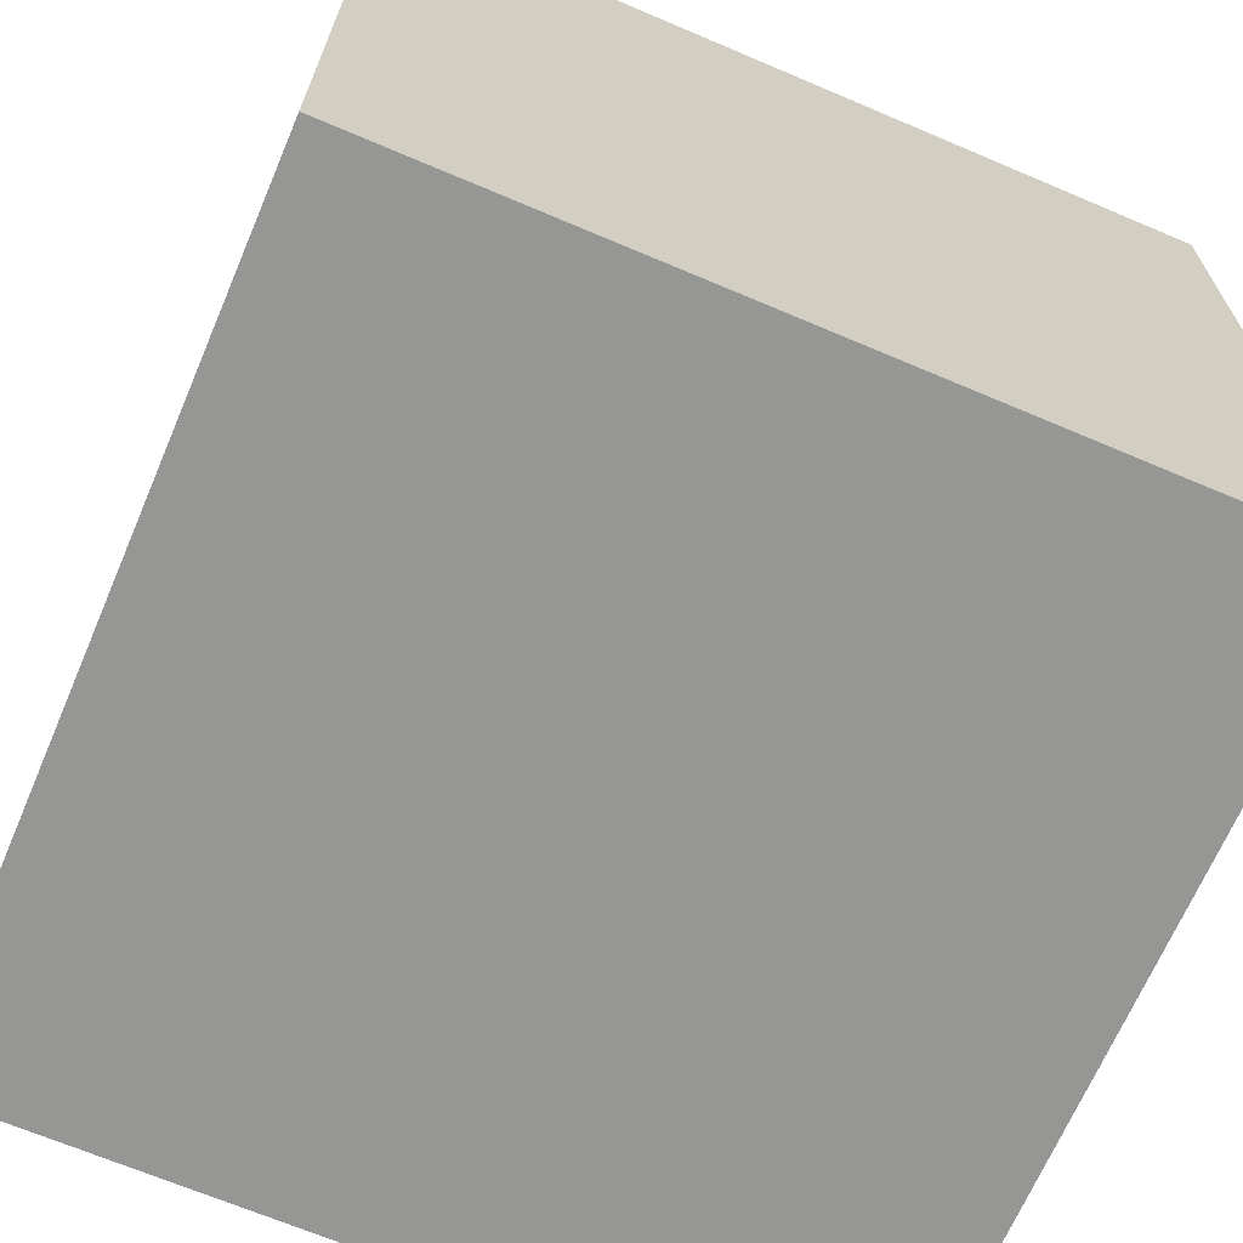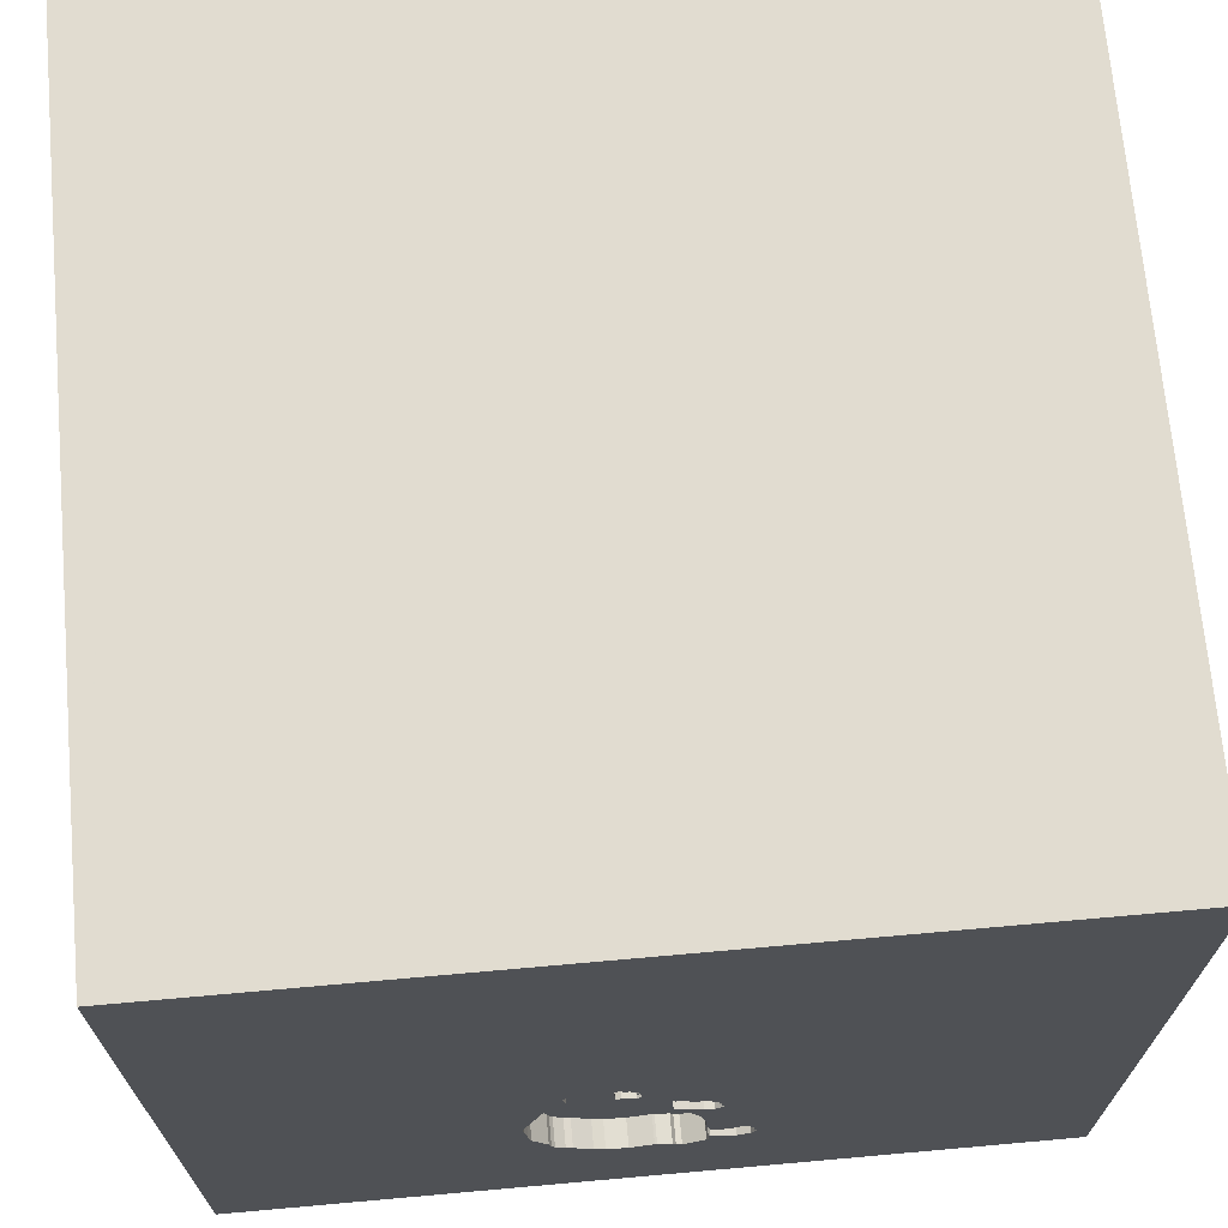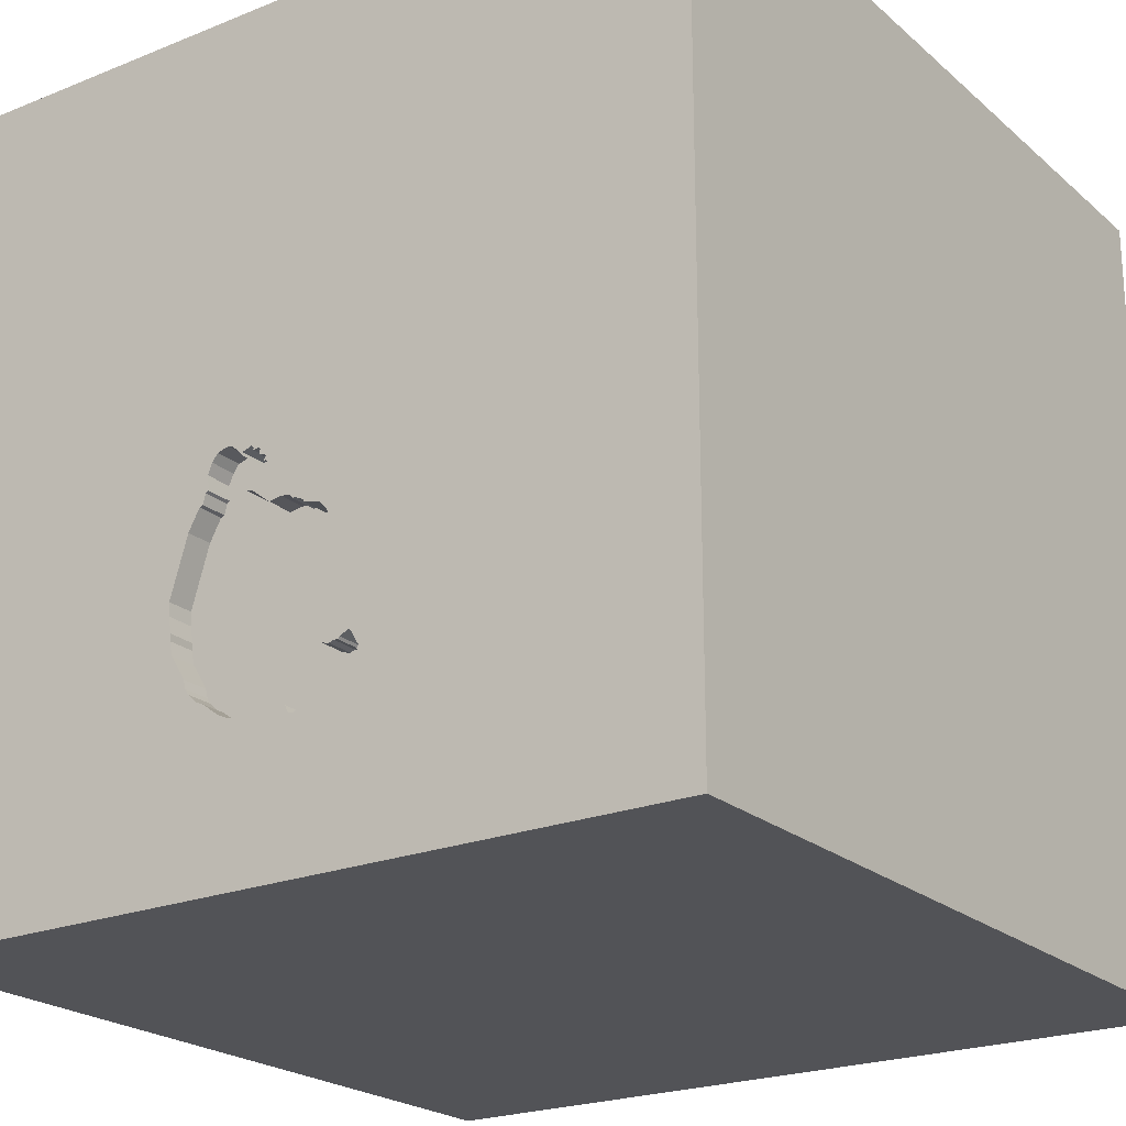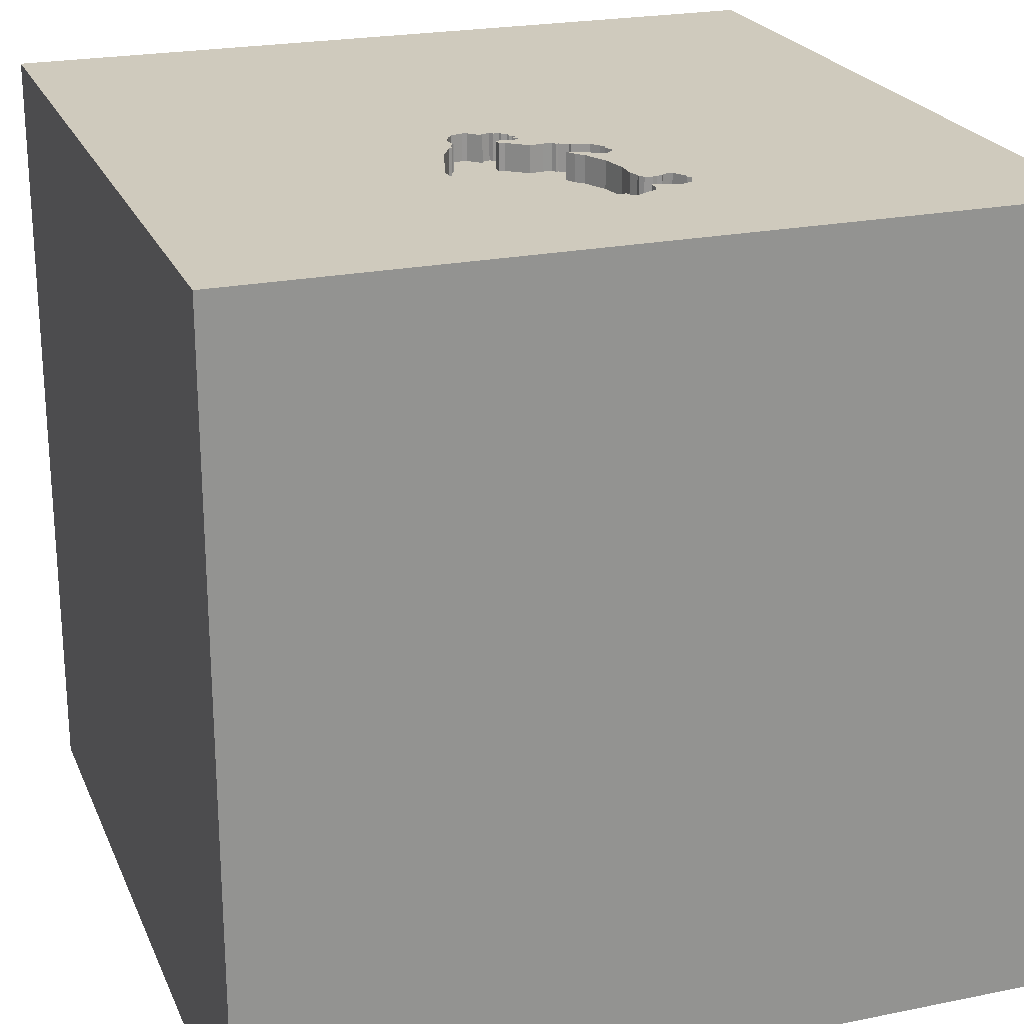
<metadata>
{"format":"obj","ext":"obj","renderer":"f3d","projection":"perspective","resolution":1024,"background":"white","views":[{"elev":-67.7,"azim":-23.1,"up":"+Y"},{"elev":69.4,"azim":174.9,"up":"+Z"},{"elev":-22.3,"azim":-145.1,"up":"+Z"},{"elev":22.8,"azim":160.9,"up":"+Y"}]}
</metadata>
<code>
o turtle_34
v -0.1788 1.5 -0.9274
v -0.1626 1.5 -0.6648
v 0.03501 1.5 -0.2958
v 0.03501 1.4 -0.2958
v -0.1895 1.5 -0.7994
v -0.1895 1.4 -0.7994
v 0.2911 1.5 -0.886
v 0.2911 1.4 -0.886
v 0.3985 1.5 -0.7156
v 0.4084 1.5 -0.6411
v -0.1815 1.5 -0.8922
v -0.1815 1.4 -0.8922
v 0.2896 1.5 -0.144
v 0.04432 1.5 -0.169
v 0.04432 1.4 -0.169
v 0.151 1.5 -0.1018
v -0.09899 1.5 -0.3211
v -0.8179 -0.3402 -1.5
v -0.6771 -0 1.5
v -1.094 -1.5 -0.02604
v -0.5208 1.5 -0.625
v -0.1411 1.5 -0.566
v -0.1411 1.4 -0.566
v -0.04598 1.5 -0.2925
v -0.04598 1.4 -0.2925
v 0.3161 1.5 -0.245
v 0.3161 1.4 -0.245
v 0.05977 1.5 -0.1781
v 0.2104 1.5 -0.06663
v 0.2104 1.4 -0.06663
v -0.07068 1.5 -0.9907
v -0.07068 1.4 -0.9907
v 0.05626 1.5 -0.1397
v 0.05626 1.4 -0.1397
v 0.1148 1.5 -0.08844
v 0.1148 1.4 -0.08844
v 0.3447 1.5 -0.8033
v 0.3447 1.4 -0.8033
v -0.1658 1.5 -0.3468
v 0.3385 -1.055 1.5
v 0.1823 0.4818 1.5
v 0.625 0.07812 1.5
v 0.03906 1.009 -1.5
v 0.9505 -0.2116 -1.5
v 0.6641 -0.5143 1.5
v 1.5 -1.5 -1.5
v 0.4167 -1.5 0.4687
v 0.4818 -1.5 -0.1823
v 0.1042 -1.5 1.5
v 0.765 1.5 0.1497
v 0.3125 1.5 -0.8661
v 0.1921 1.5 -0.07144
v 0.1921 1.4 -0.07144
v 0.2001 1.5 -0.9443
v 0.1608 1.5 -0.9627
v 0.1608 1.4 -0.9627
v 0.151 1.4 -0.1018
v -0.05208 -0 1.5
v 0.02604 1.094 1.5
v 0 -0.4688 1.5
v -0.07812 -1.5 -0.625
v 0 -1.5 0.05208
v -0.1562 -1.5 0.625
v -0.05208 -1.5 1.276
v -0.1042 1.5 -0.1042
v -0.09835 1.5 -0.4795
v 0.0849 1.5 -0.9728
v -0.09097 1.5 -0.9944
v -0.1016 1.5 -0.3299
v -0.1027 1.5 -0.4381
v -0.07744 1.5 -0.4283
v -0.3121 1.5 -0.8097
v -0.01265 1.5 -0.2886
v 0.09503 1.5 -0.1042
v 1.25 0.2083 1.5
v 1.042 -1.5 0.4167
v 1.094 -1.5 -0.02604
v 1.5 -1.5 1.5
v 0.06446 1.5 -0.1523
v 0.06446 1.4 -0.1523
v 0.05977 1.4 -0.1781
v -0.1749 1.5 -0.8986
v 0.1069 1.5 -0.2393
v -0.3209 1.5 -0.8469
v -0.3209 1.4 -0.8469
v -0.2336 1.5 -0.7995
v -0.1908 1.5 -0.3762
v -0.1908 1.4 -0.3762
v 0.1061 1.5 -0.0989
v 0.1061 1.4 -0.0989
v -0.2563 1.5 -0.794
v -0.2563 1.4 -0.794
v -0.3137 1.5 -0.9056
v -0.217 1.5 -0.8066
v -0.2044 1.5 -0.3994
v -0.2044 1.4 -0.3994
v -0.1756 1.5 -0.7712
v 0.2528 1.5 -0.07843
v 0.2528 1.4 -0.07843
v 0.3366 1.5 -0.8349
v -0.1507 1.5 -0.4671
v -0.1507 1.4 -0.4671
v -0.2336 1.4 -0.7995
v -0.2967 1.5 -0.7834
v -0.01265 1.4 -0.2886
v -0.1622 1.5 -0.735
v -0.09835 1.4 -0.4795
v -0.5859 -1.5 -0.5469
v -0.4687 -1.5 0.1823
v -0.2865 -1.224 1.5
v -1.5 -0.7943 0.1823
v -1.5 0.5729 0.2865
v -1.5 1.5 1.5
v -1.5 0.1823 -0.4818
v -1.5 0.1823 0.7812
v -1.5 1.5 -1.5
v -1.5 -0.1302 1.5
v -1.5 0.2214 -1.172
v -1.5 -0.02604 0.1562
v -1.5 -0.1823 1.146
v -1.5 1.25 -0.2083
v -1.5 -1.5 1.5
v -1.5 -0.5208 -0.599
v -1.5 -1.5 0.1042
v -1.5 1.5 -0.1042
v -1.5 -1.302 -0.05208
v -1.5 -0.3646 0.4948
v -1.5 0.8333 -0.2083
v 0.1247 1.5 -0.9675
v -0.1832 1.5 -0.474
v -0.1832 1.4 -0.474
v 0.06191 1.5 -0.1301
v 0.06191 1.4 -0.1301
v 0.2674 1.5 -0.8955
v 0.2674 1.4 -0.8955
v -0.1626 1.4 -0.6648
v 0.07932 1.5 -0.1092
v 0.07932 1.4 -0.1092
v -0.06473 1.5 -0.9782
v 0.4098 1.5 -0.6652
v 1.5 1.5 -1.5
v 0.3572 1.5 -0.3209
v 0.08271 1.5 -0.1034
v -0.3358 1.5 -0.859
v 0.1492 1.5 -0.1138
v 0.1492 1.4 -0.1138
v -0.1749 1.4 -0.8986
v 0.273 1.5 -0.1058
v 0.273 1.4 -0.1058
v -0.05223 1.5 -0.4184
v -0.05223 1.4 -0.4184
v 0.2895 1.5 -0.1996
v 0.3366 1.4 -0.8349
v 0.06778 1.5 -0.27
v 0.281 1.5 -0.1986
v 0.281 1.4 -0.1986
v -0.1705 1.5 -0.9531
v -0.1705 1.4 -0.9531
v -0.06387 1.5 -0.3053
v -0.06387 1.4 -0.3053
v -0.2679 1.5 -0.9246
v 0.4193 1.5 -0.5826
v 0.4193 1.4 -0.5826
v -0.2135 1.5 -0.4459
v -0.2135 1.4 -0.4459
v -0.09899 1.4 -0.3211
v 1.5 -0.2962 0.6641
v 1.5 0.424 -0.9554
v 1.5 0.1042 1.5
v 1.5 -1.5 0.1302
v 1.5 1.5 1.5
v -0.217 1.4 -0.8066
v -1.25 0.3776 1.5
v -1.5 -1.5 -1.5
v -0.5257 1.5 0.6193
v 0.1048 1.5 -0.1048
v -0.1788 1.4 -0.9274
v 0.08271 1.4 -0.1034
v 0.3253 1.5 -0.8542
v 0.3253 1.4 -0.8542
v -0.2883 1.5 -0.7779
v -0.1755 1.5 -0.7843
v -0.1755 1.4 -0.7843
v 0.3033 1.5 -0.2402
v 0.3033 1.4 -0.2402
v -0.1658 1.4 -0.3468
v 0.0849 1.4 -0.9728
v -0.3358 1.4 -0.859
v -0.05695 1.5 -0.3068
v -0.05695 1.4 -0.3068
v 0.1302 1.5 -0.2348
v 0.1302 1.4 -0.2348
v -0.4427 -0.5339 1.5
v -0.4167 0.625 1.5
v -0.4167 1.5 -0.1562
v -0.3272 1.5 -0.8355
v -0.3272 1.4 -0.8355
v -0.07256 1.5 -0.4532
v 0.05335 1.5 -0.1536
v 0.05335 1.4 -0.1536
v -0.1016 1.4 -0.3299
v 0.2896 1.4 -0.144
v 0.2831 1.5 -0.1972
v 0.1104 1.5 -0.09367
v 0.1303 1.5 -0.2038
v -0.06239 1.5 -0.4358
v -0.2508 1.5 -0.8024
v -0.2508 1.4 -0.8024
v -0.197 1.5 -0.4089
v 0.08333 1.5 -0.1245
v 0.08333 1.4 -0.1245
v -0.05906 1.5 -0.9664
v -0.05906 1.4 -0.9664
v 0.4214 1.5 -0.5346
v -0.2967 1.4 -0.7834
v -0.1756 1.4 -0.7712
v 0.1303 1.4 -0.2038
v -0.09097 1.4 -0.9944
v 0.1675 1.5 -0.09573
v 0.2985 1.5 -0.2218
v -0.000108 1.5 -0.9542
v -0.000108 1.4 -0.9542
v 0.3082 1.5 -0.8701
v -0.008487 1.5 -0.9597
v -0.1622 1.4 -0.735
v 0.1077 1.5 -0.105
v 0.4098 1.4 -0.6652
v 0.06473 1.5 -0.2095
v 0.06473 1.4 -0.2095
v 0.1106 1.5 -0.1975
v -0.2883 1.4 -0.7779
v 0.1077 1.4 -0.105
v -0.008487 1.4 -0.9597
v 0.3572 1.4 -0.3209
v 0.1069 1.4 -0.2393
v 0.2001 1.4 -0.9443
v 0.2852 1.5 -0.1959
v 0.2852 1.4 -0.1959
v -0.1027 1.4 -0.4381
v -0.2679 1.4 -0.9246
v 0.04541 1.5 -0.1982
v 0.04541 1.4 -0.1982
v 0.3985 1.4 -0.7156
v -0.197 1.4 -0.4089
v -0.07256 1.4 -0.4531
v -0.3138 1.4 -0.9056
v 0.1106 1.4 -0.1975
v 0.4214 1.4 -0.5346
v 0.2937 1.5 -0.2034
v 0.2937 1.4 -0.2034
v 0.3366 1.5 -0.2829
v 0.4084 1.4 -0.6411
f 49 110 122
f 117 120 122
f 122 126 124
f 122 64 49
f 122 111 126
f 110 193 122
f 124 20 122
f 122 173 117
f 117 113 120
f 120 127 122
f 122 127 111
f 49 40 110
f 122 19 173
f 124 174 20
f 193 19 122
f 173 113 117
f 120 115 127
f 126 174 124
f 20 109 122
f 109 63 122
f 63 64 122
f 110 60 193
f 113 115 120
f 111 174 126
f 64 78 49
f 78 40 49
f 40 60 110
f 19 113 173
f 115 119 127
f 127 119 111
f 111 123 174
f 63 78 64
f 40 45 60
f 193 58 19
f 174 108 20
f 20 108 109
f 109 62 63
f 63 47 78
f 60 58 193
f 19 194 113
f 119 123 111
f 78 45 40
f 58 194 19
f 113 112 115
f 115 112 119
f 62 47 63
f 45 58 60
f 119 114 123
f 108 62 109
f 45 42 58
f 58 41 194
f 108 61 62
f 62 48 47
f 47 76 78
f 112 114 119
f 42 41 58
f 61 48 62
f 48 76 47
f 114 118 123
f 174 61 108
f 41 59 194
f 113 128 112
f 128 114 112
f 118 174 123
f 48 77 76
f 78 42 45
f 59 113 194
f 113 121 128
f 78 75 42
f 175 125 113
f 61 46 48
f 76 170 78
f 167 169 78
f 167 78 170
f 42 171 41
f 125 121 113
f 128 116 114
f 116 118 114
f 118 116 174
f 18 174 116
f 169 75 78
f 171 59 41
f 174 46 61
f 46 77 48
f 77 170 76
f 50 175 113
f 46 167 170
f 75 171 42
f 65 195 175
f 175 176 74
f 175 74 143
f 143 65 175
f 121 116 128
f 171 113 59
f 65 143 137
f 83 154 65
f 228 230 83
f 14 28 241
f 241 228 83
f 65 137 210
f 241 83 65
f 14 241 65
f 65 210 132
f 199 14 65
f 65 132 33
f 79 199 65
f 65 33 79
f 17 195 65
f 116 125 175
f 43 44 18
f 46 170 77
f 89 226 176
f 50 148 98
f 175 50 98
f 89 176 175
f 35 204 89
f 52 219 16
f 175 98 29
f 52 16 35
f 175 29 52
f 35 89 175
f 52 35 175
f 65 154 3
f 159 17 65
f 24 189 159
f 65 3 73
f 24 159 65
f 65 73 24
f 205 191 83
f 230 205 83
f 195 21 175
f 21 116 175
f 26 184 220
f 249 152 237
f 26 220 249
f 50 26 249
f 237 203 155
f 50 249 237
f 13 148 50
f 50 237 155
f 50 155 13
f 16 219 145
f 195 17 69
f 195 69 39
f 95 209 195
f 87 95 195
f 195 39 87
f 168 167 46
f 171 169 167
f 50 142 251
f 251 26 50
f 21 195 209
f 21 209 164
f 130 101 66
f 21 164 130
f 130 66 21
f 125 116 121
f 169 171 75
f 50 113 171
f 21 66 22
f 21 22 2
f 101 70 66
f 18 46 174
f 214 142 50
f 2 106 21
f 71 150 206
f 198 66 70
f 70 71 206
f 70 206 198
f 43 18 116
f 44 46 18
f 168 171 167
f 50 140 10
f 50 10 162
f 162 214 50
f 97 182 5
f 21 106 97
f 21 97 5
f 94 86 21
f 21 5 94
f 21 72 196
f 93 116 21
f 196 84 144
f 144 93 21
f 21 196 144
f 86 207 91
f 104 72 21
f 21 86 91
f 21 91 181
f 21 181 104
f 161 11 82
f 116 93 161
f 161 82 1
f 116 161 1
f 141 140 50
f 140 141 9
f 68 67 116
f 116 1 157
f 116 157 68
f 141 51 179
f 100 37 9
f 141 179 100
f 141 100 9
f 31 139 67
f 67 68 31
f 223 51 141
f 141 7 223
f 67 139 212
f 224 221 67
f 67 212 224
f 7 141 54
f 54 134 7
f 129 141 67
f 141 129 55
f 141 55 54
f 116 67 141
f 141 171 168
f 141 43 116
f 141 44 43
f 141 50 171
f 141 46 44
f 141 168 46
f 32 218 213
f 218 32 68
f 139 31 32
f 32 213 139
f 218 158 213
f 31 68 32
f 68 157 218
f 213 212 139
f 158 218 157
f 213 158 147
f 224 212 213
f 213 233 224
f 157 1 158
f 147 183 213
f 147 158 177
f 233 213 222
f 177 158 1
f 183 147 12
f 222 213 183
f 1 82 147
f 147 177 1
f 233 222 224
f 6 183 12
f 82 11 12
f 12 147 82
f 183 225 222
f 221 224 222
f 5 182 183
f 183 6 5
f 172 6 12
f 11 161 12
f 216 225 183
f 135 222 225
f 67 221 222
f 222 187 67
f 182 97 183
f 94 5 6
f 6 172 94
f 172 12 240
f 240 12 161
f 97 106 225
f 225 216 97
f 216 183 97
f 222 135 236
f 225 136 135
f 222 236 187
f 240 208 172
f 161 93 240
f 106 2 225
f 236 135 54
f 136 225 2
f 38 135 136
f 187 56 129
f 129 67 187
f 236 56 187
f 86 94 172
f 172 103 86
f 240 85 208
f 172 208 103
f 246 240 93
f 134 54 135
f 135 38 180
f 136 23 38
f 56 55 129
f 54 55 56
f 56 236 54
f 240 246 85
f 215 208 85
f 103 208 86
f 135 8 7
f 7 134 135
f 2 22 23
f 23 136 2
f 135 180 8
f 153 180 38
f 245 38 23
f 85 246 188
f 208 215 92
f 197 215 85
f 207 86 208
f 93 144 188
f 188 246 93
f 22 66 23
f 223 7 8
f 8 180 223
f 180 153 179
f 153 38 100
f 245 252 38
f 245 23 107
f 144 84 85
f 85 188 144
f 91 207 208
f 208 92 91
f 215 231 92
f 72 104 215
f 215 197 72
f 197 85 196
f 107 23 66
f 180 179 51
f 51 223 180
f 100 179 153
f 37 100 38
f 151 252 245
f 252 243 38
f 245 107 198
f 84 196 85
f 104 181 231
f 231 215 104
f 181 91 92
f 92 231 181
f 197 196 72
f 66 198 107
f 38 243 9
f 9 37 38
f 252 151 163
f 206 150 151
f 151 245 206
f 252 227 243
f 198 206 245
f 252 163 10
f 248 163 151
f 150 71 151
f 10 140 227
f 227 252 10
f 140 9 243
f 243 227 140
f 162 10 163
f 214 162 163
f 163 248 214
f 248 151 4
f 71 70 239
f 239 151 71
f 234 248 4
f 151 105 4
f 201 151 239
f 248 234 214
f 4 192 234
f 151 190 105
f 73 3 4
f 4 105 73
f 201 190 151
f 186 201 239
f 70 101 102
f 102 239 70
f 142 214 234
f 4 235 192
f 234 192 185
f 25 105 190
f 4 3 154
f 190 201 160
f 201 186 39
f 39 69 201
f 88 186 239
f 244 239 102
f 234 27 251
f 251 142 234
f 235 4 154
f 154 83 235
f 83 191 192
f 192 235 83
f 234 185 27
f 185 192 156
f 105 25 73
f 25 190 24
f 159 189 190
f 190 160 159
f 166 160 201
f 69 17 201
f 186 88 39
f 239 244 88
f 244 102 131
f 101 130 131
f 131 102 101
f 26 251 27
f 191 205 192
f 27 185 26
f 185 156 250
f 192 217 156
f 24 73 25
f 189 24 190
f 160 166 159
f 166 201 17
f 87 39 88
f 244 96 88
f 165 244 131
f 217 192 205
f 184 26 185
f 220 184 185
f 185 250 220
f 250 156 238
f 156 217 146
f 17 159 166
f 95 87 88
f 88 96 95
f 209 95 96
f 96 244 209
f 244 165 209
f 130 164 165
f 165 131 130
f 205 230 217
f 249 220 250
f 152 249 250
f 250 238 152
f 203 237 238
f 238 156 203
f 156 146 202
f 146 217 247
f 164 209 165
f 247 217 230
f 237 152 238
f 155 203 156
f 13 155 156
f 156 202 13
f 146 149 202
f 247 211 146
f 53 149 146
f 148 13 202
f 202 149 148
f 80 211 247
f 211 232 146
f 230 228 229
f 229 247 230
f 149 53 30
f 219 52 53
f 53 146 219
f 80 133 211
f 81 80 247
f 211 178 232
f 57 146 232
f 229 81 247
f 149 30 99
f 52 29 30
f 30 53 52
f 146 145 219
f 149 99 148
f 34 133 80
f 132 210 211
f 211 133 132
f 200 80 81
f 178 211 138
f 232 178 74
f 176 226 232
f 74 176 232
f 146 57 145
f 57 232 36
f 229 242 81
f 228 241 242
f 242 229 228
f 99 30 98
f 29 98 30
f 98 148 99
f 33 132 133
f 133 34 33
f 34 80 33
f 210 137 211
f 199 79 80
f 80 200 199
f 15 200 81
f 178 138 137
f 137 143 178
f 138 211 137
f 178 143 74
f 226 89 232
f 16 145 57
f 35 16 57
f 57 36 35
f 232 90 36
f 81 242 28
f 241 28 242
f 79 33 80
f 14 199 200
f 200 15 14
f 28 14 15
f 15 81 28
f 90 232 89
f 204 35 36
f 36 90 204
f 89 204 90

</code>
